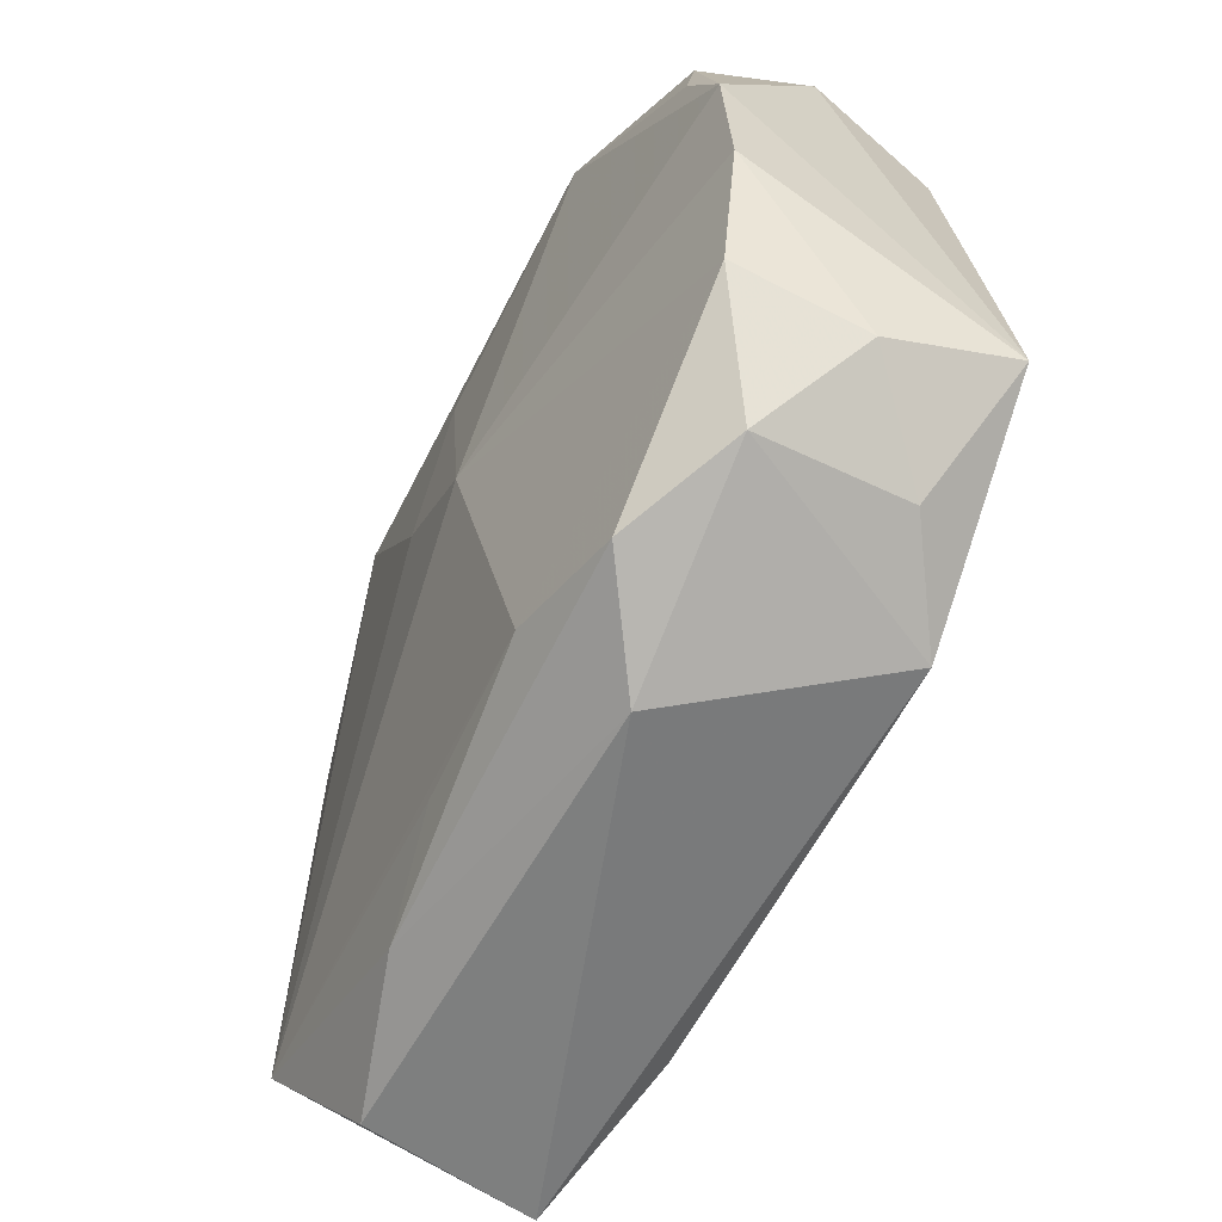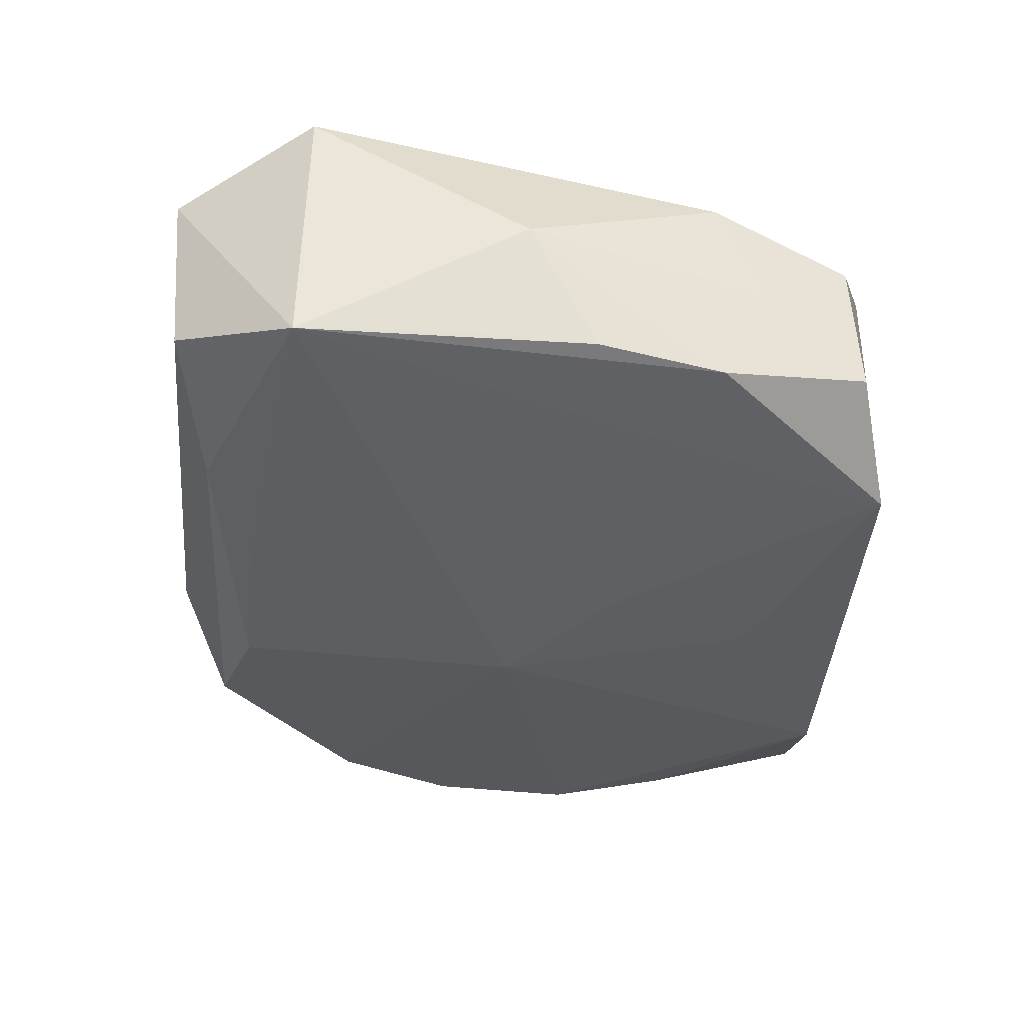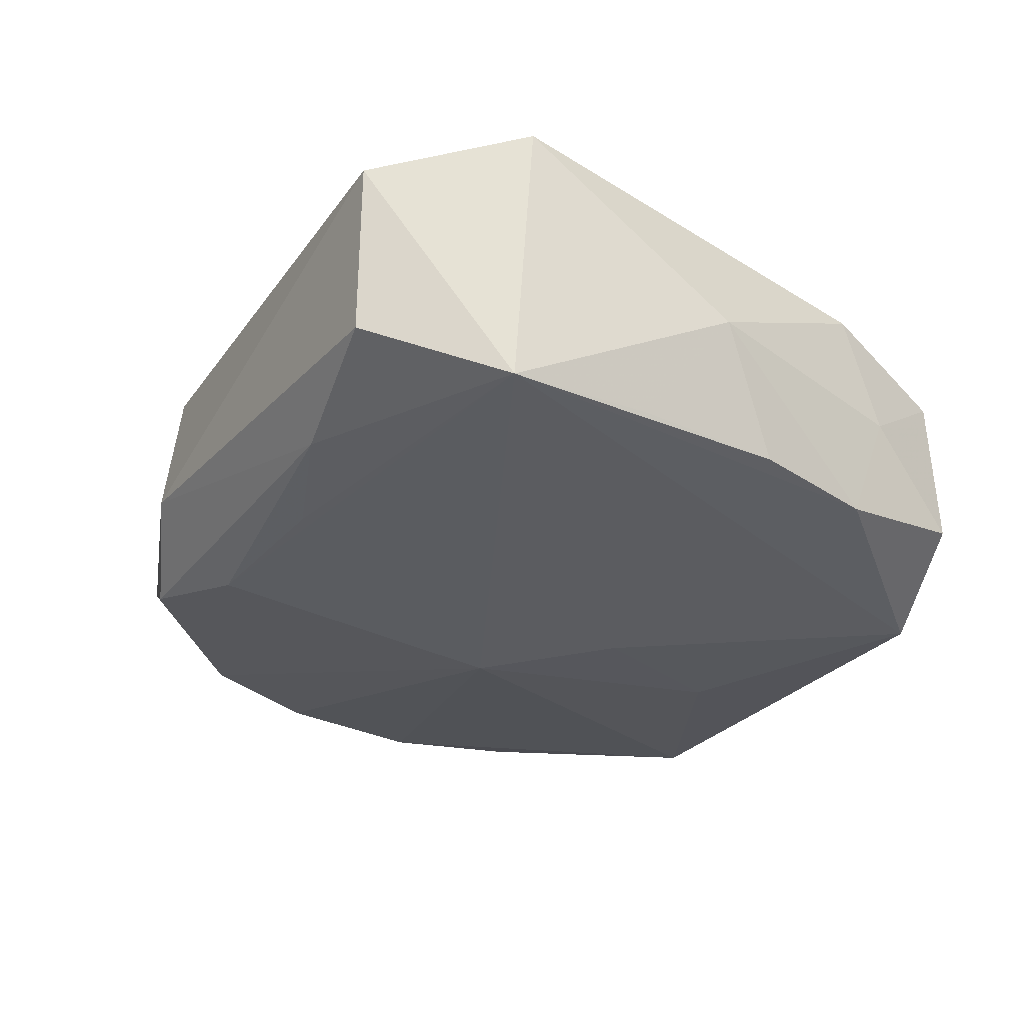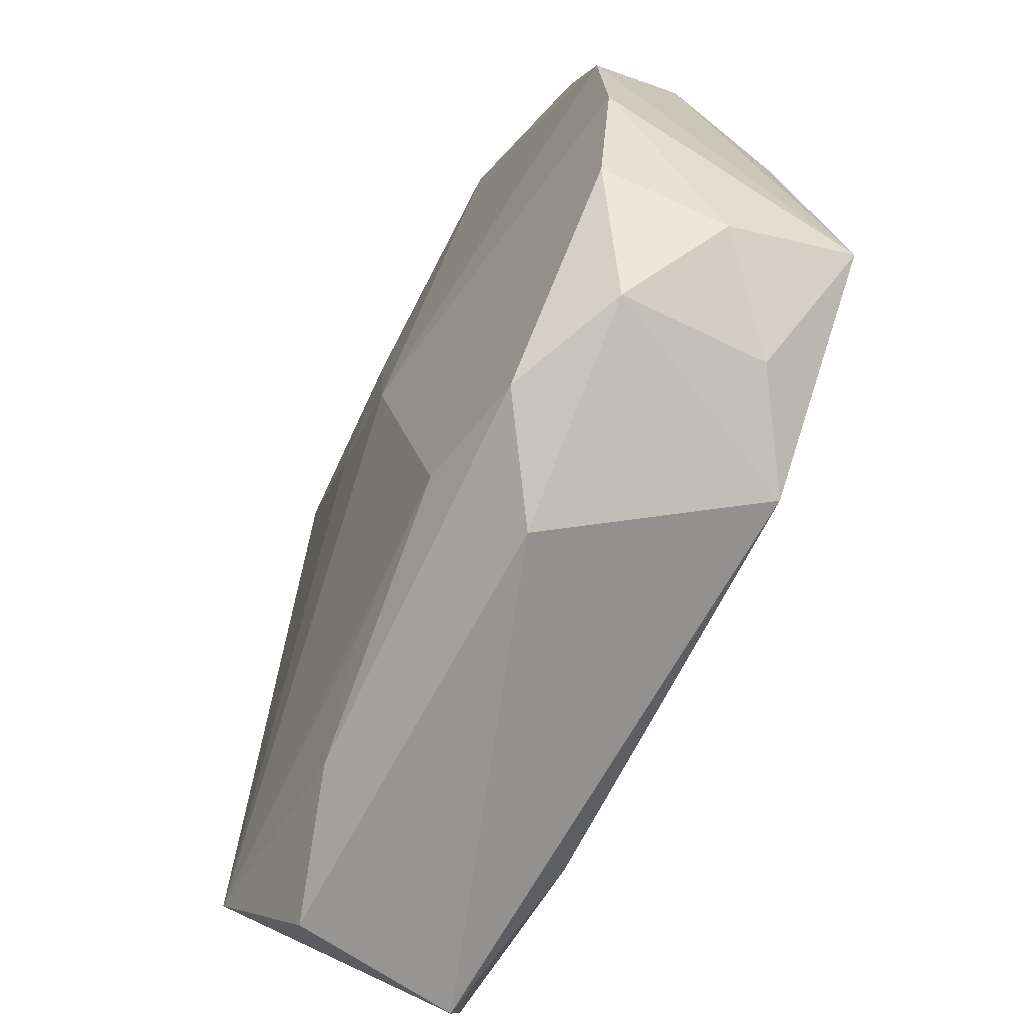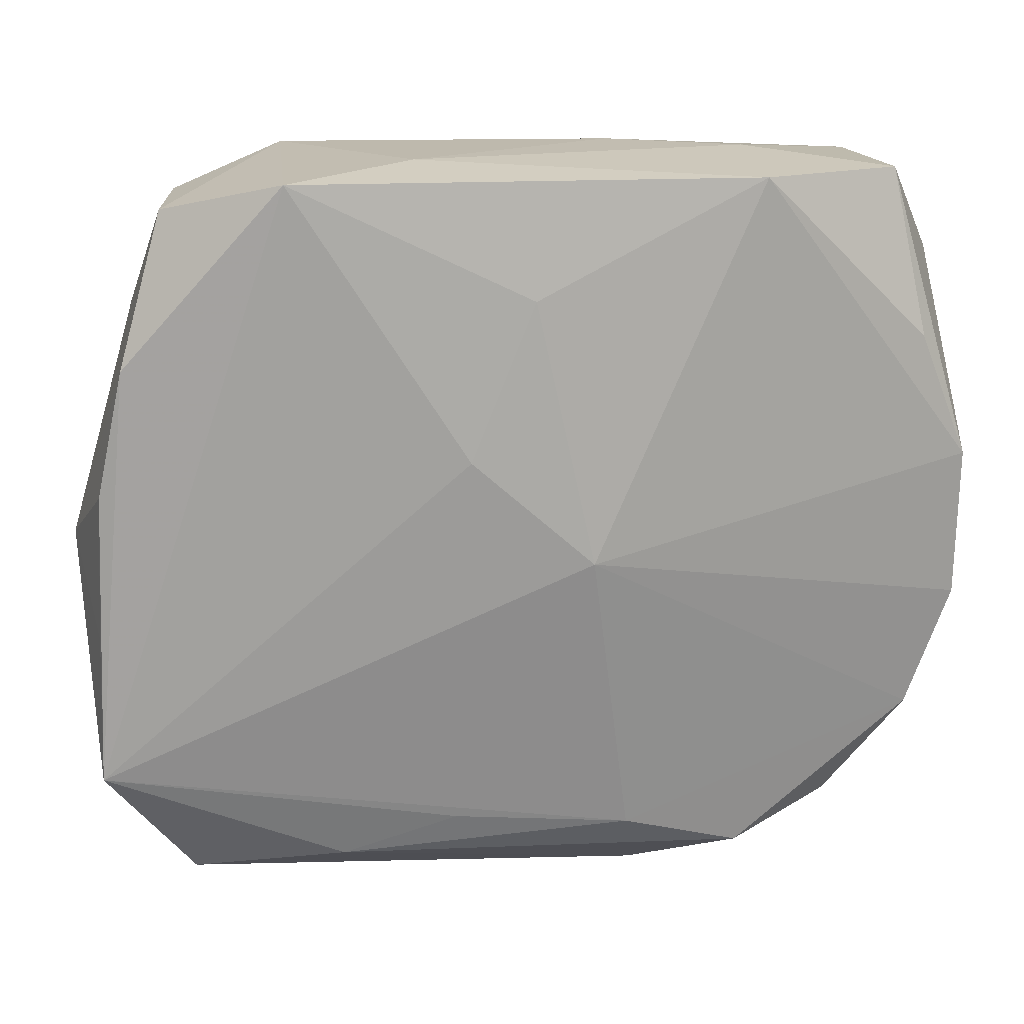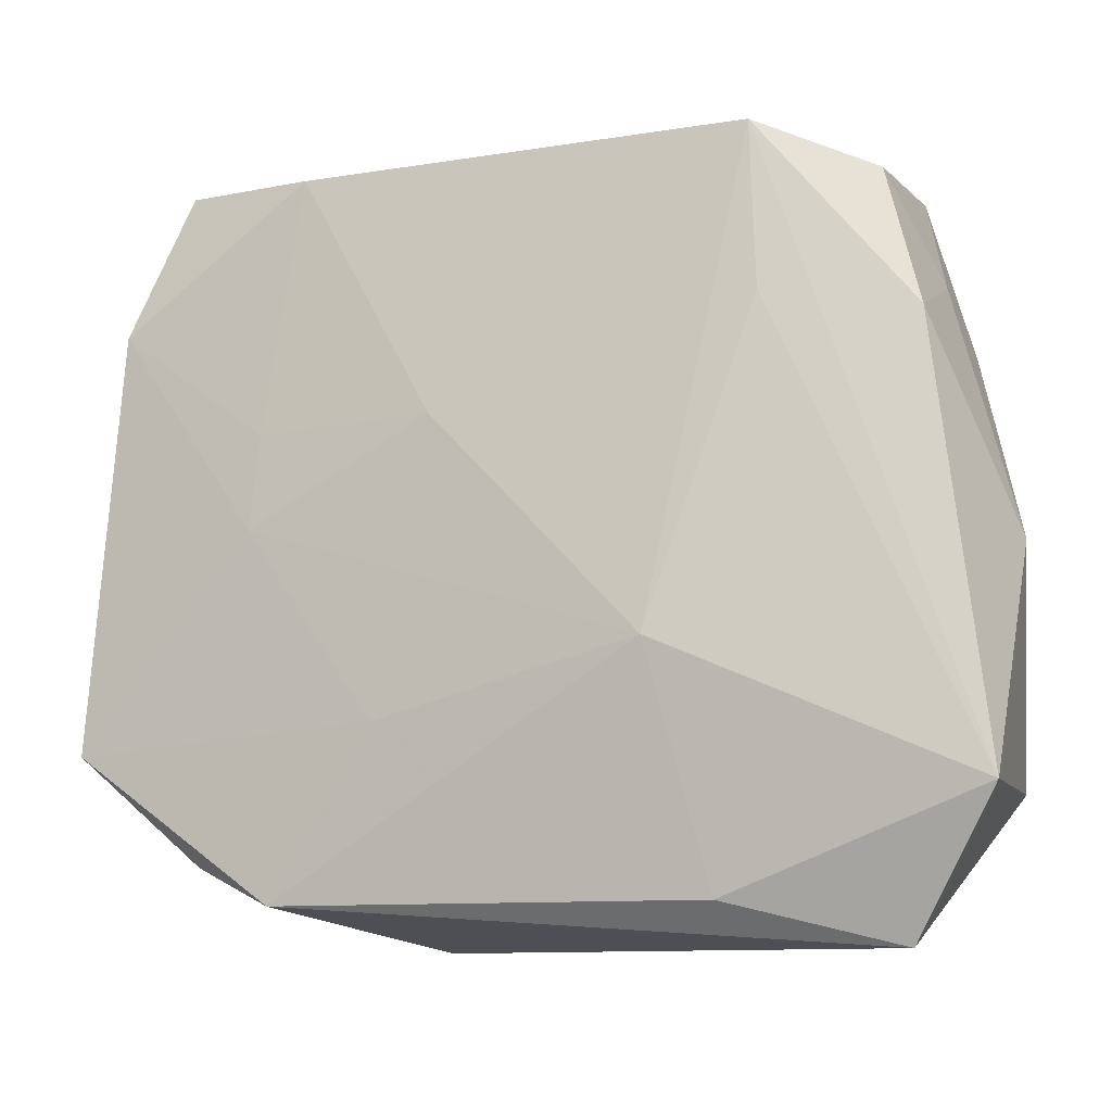
<metadata>
{"format":"obj","ext":"obj","renderer":"f3d","projection":"perspective","resolution":1024,"background":"white","views":[{"elev":-61.0,"azim":-112.8,"up":"+Y"},{"elev":-40.9,"azim":87.2,"up":"+Z"},{"elev":-31.2,"azim":61.0,"up":"+Z"},{"elev":-69.0,"azim":-112.3,"up":"+Y"},{"elev":16.8,"azim":176.1,"up":"+Y"},{"elev":-7.6,"azim":21.8,"up":"+Y"}]}
</metadata>
<code>
v 0.03607 -0.02061 -0.01253
v 0.03268 0.01954 -0.002662
v 0.02091 0.01751 0.01097
v -0.01992 -0.02971 -0.008562
v -0.02051 0.008417 0.01373
v 0.005445 -0.02545 -0.01138
v -0.009863 -0.01516 0.01471
v -0.03656 -0.01743 0.01398
v -0.035 0.01681 -0.008804
v -0.0356 -0.02108 0.003161
v 0.01903 0.03121 -0.01484
v -0.005258 0.009123 0.01429
v 0.008456 0.03212 -0.007439
v -0.0211 0.0005768 0.01442
v -0.02055 0.03104 -0.01216
v -0.03438 0.01803 0.01177
v 0.01261 -0.009129 0.01471
v -0.02017 0.03212 -0.0001108
v 0.0352 0.004761 -0.01229
v 0.03862 -0.001083 -0.002095
v -0.02801 -0.02647 0.009195
v -0.01804 0.03017 0.01124
v -0.02893 -0.0272 -0.003244
v -0.01911 -0.02952 0.01406
v 0.03286 0.01567 -0.01279
v -0.001279 0.02144 -0.01467
v -0.03703 0.02289 0.001291
v 0.02937 0.02857 -0.009793
v -0.03896 -0.006568 -0.007684
v -0.03227 0.03103 -0.006594
v 0.03579 -0.007878 -0.01198
v -0.03526 -0.01714 -0.007203
v -0.006199 -0.0009957 -0.01526
v 0.02918 0.02823 0.003859
v 0.01544 -0.02918 -0.01023
v -0.03907 0.006288 -0.008332
v 0.01996 0.0315 0.009708
v 0.03861 -0.0202 0.01056
v 0.004149 0.008075 -0.01544
v -0.009687 -0.02649 -0.01109
v 0.01714 -0.02893 0.01142
v 0.02884 -0.03141 -0.007186
v -0.00886 0.03212 0.004728
v -0.01079 -0.03356 -0.003421
v 0.03133 -0.03246 0.007126
v -0.03059 0.0308 0.007607
v 0.03306 0.0161 0.007464
f 33 36 15
f 33 1 40
f 33 15 26
f 33 40 32
f 39 1 33
f 33 26 39
f 37 38 47
f 47 38 20
f 20 38 1
f 11 15 13
f 13 37 11
f 11 37 28
f 11 26 15
f 11 39 26
f 1 39 11
f 29 36 33
f 33 32 29
f 9 15 36
f 36 30 9
f 9 30 15
f 27 30 36
f 17 37 12
f 17 38 3
f 3 37 17
f 38 37 3
f 34 37 47
f 28 37 34
f 46 27 16
f 30 27 46
f 1 42 35
f 47 20 2
f 2 34 47
f 28 34 2
f 1 11 25
f 25 11 28
f 28 2 25
f 25 2 20
f 10 29 32
f 22 12 37
f 22 46 16
f 30 46 18
f 13 15 18
f 15 30 18
f 6 40 1
f 1 35 6
f 6 35 40
f 1 25 19
f 19 25 20
f 23 10 32
f 43 18 46
f 43 22 37
f 46 22 43
f 43 37 13
f 13 18 43
f 31 20 1
f 1 19 31
f 31 19 20
f 40 35 4
f 4 32 40
f 4 23 32
f 10 23 21
f 23 24 21
f 16 27 8
f 8 21 24
f 8 27 36
f 10 21 8
f 36 29 8
f 29 10 8
f 41 38 17
f 17 24 41
f 45 41 24
f 38 41 45
f 1 38 45
f 45 42 1
f 5 22 16
f 12 22 5
f 17 12 14
f 12 5 14
f 16 8 14
f 14 5 16
f 44 45 24
f 42 45 44
f 44 24 23
f 23 4 44
f 44 35 42
f 44 4 35
f 7 14 8
f 7 8 24
f 17 14 7
f 7 24 17

</code>
